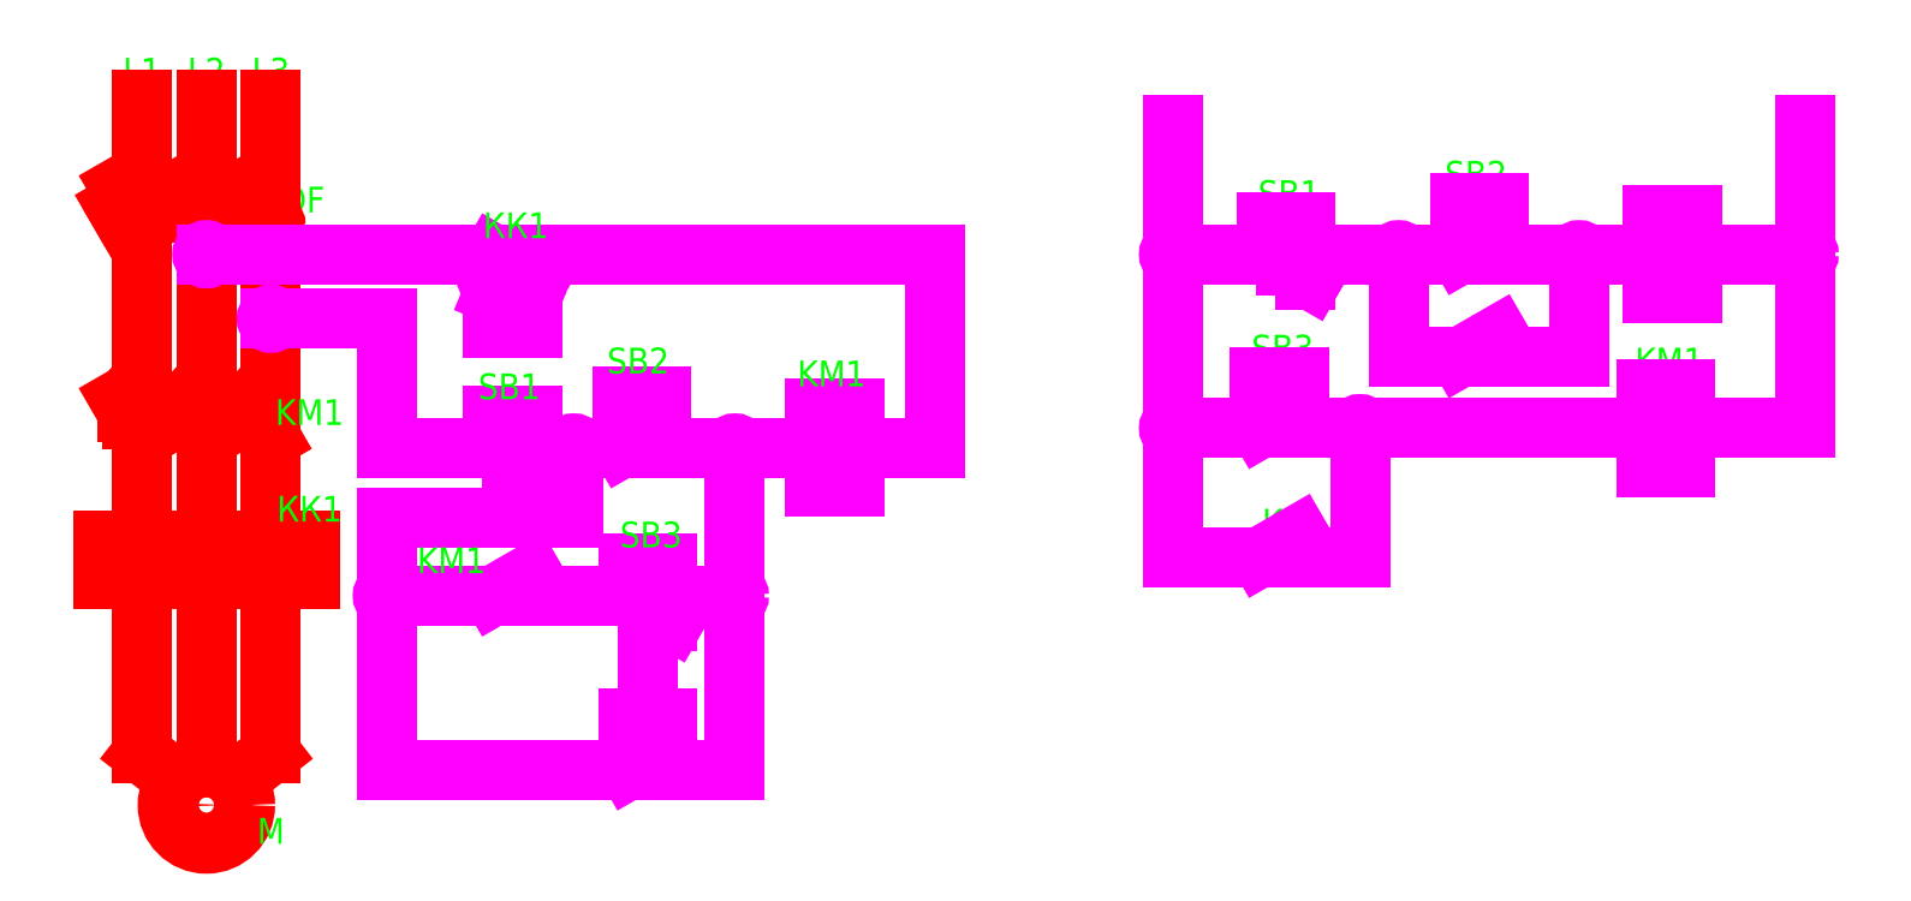
<metadata>
{"format":"dxf","ext":"dxf","renderer":"ezdxf+matplotlib","layout":"modelspace","background":"white","min_lineweight":24,"dpi":150}
</metadata>
<code>
0
SECTION
2
ENTITIES
0
LINE
8
Конструкційний
10
10
20
30
11
10
21
35
0
LINE
8
Конструкційний
10
20
20
30
11
20
21
35
0
LINE
8
Конструкційний
10
30
20
30
11
30
21
35
0
LINE
8
Конструкційний
10
50
20
90
11
55
21
90
0
MTEXT
8
Позначення
10
35
20
108
30
0
40
4
41
5.778
71
    5
72
    1
1
QF
7
unicode
210
0
220
0
230
1
50
0
73
    2
44
1
0
MTEXT
8
Позначення
10
30
20
128
30
0
40
4
41
4.889
71
    5
72
    1
1
L3
7
unicode
210
0
220
0
230
1
50
0
73
    2
44
1
0
MTEXT
8
Позначення
10
20
20
128
30
0
40
4
41
4.889
71
    5
72
    1
1
L2
7
unicode
210
0
220
0
230
1
50
0
73
    2
44
1
0
MTEXT
8
Позначення
10
10
20
128
30
0
40
4
41
4
71
    5
72
    1
1
L1
7
unicode
210
0
220
0
230
1
50
0
73
    2
44
1
0
LINE
8
Силові ланцюги
10
10
20
124
11
10
21
115
0
LINE
8
Силові ланцюги
10
20
20
124
11
20
21
115
0
LINE
8
Силові ланцюги
10
30
20
124
11
30
21
115
0
LINE
8
Силові ланцюги
10
10
20
100
11
10
21
82
0
LINE
8
Силові ланцюги
10
20
20
100
11
20
21
82
0
LINE
8
Силові ланцюги
10
30
20
100
11
30
21
82
0
INSERT
8
Силові ланцюги
2
s_29_2-1
10
-40
20
-110
30
0
41
1
42
1
43
0
50
0
70
    1
71
    1
44
0
45
0
0
INSERT
8
Силові ланцюги
2
s3_v-0
10
-40
20
-91
30
0
41
1
42
1
43
0
50
0
70
    1
71
    1
44
0
45
0
0
INSERT
8
Силові ланцюги
2
m1
10
-40
20
-110
30
0
41
1
42
1
43
0
50
0
70
    1
71
    1
44
0
45
0
0
INSERT
8
Силові ланцюги
2
r6
10
10
20
60
30
0
41
1
42
1
43
0
50
270
70
    1
71
    1
44
0
45
0
0
INSERT
8
Силові ланцюги
2
r6-0
10
30
20
60
30
0
41
1
42
1
43
0
50
270
70
    1
71
    1
44
0
45
0
0
LINE
8
Силові ланцюги
10
10
20
67
11
10
21
60
0
LINE
8
Силові ланцюги
10
30
20
67
11
30
21
60
0
LINE
8
Силові ланцюги
10
20
20
67
11
20
21
30
0
LINE
8
Силові ланцюги
10
10
20
45
11
10
21
30
0
LINE
8
Силові ланцюги
10
30
20
45
11
30
21
30
0
MTEXT
8
Позначення
10
30
20
10
30
0
40
4
41
2.667
71
    5
72
    1
1
M
7
unicode
210
0
220
0
230
1
50
0
73
    2
44
1
0
LINE
8
Конструкційний
10
40
20
100
11
45
21
100
0
LINE
8
Основний
10
20
20
100
11
60
21
100
0
LINE
8
Основний
10
30
20
90
11
48
21
90
0
CIRCLE
8
Основний
10
20
20
100
40
0.6403
0
CIRCLE
8
Основний
10
30
20
90
40
0.6403
0
INSERT
8
Основний
2
s12
10
60
20
100
30
0
41
1
42
1
43
0
50
0
70
    1
71
    1
44
0
45
0
0
INSERT
8
Основний
2
s9
10
60
20
70
30
0
41
1
42
1
43
0
50
0
70
    1
71
    1
44
0
45
0
0
LINE
8
Основний
10
48
20
90
11
48
21
70
0
LINE
8
Основний
10
48
20
70
11
60
21
70
0
INSERT
8
Основний
2
r1
10
-12
20
-90
30
0
41
1
42
1
43
0
50
0
70
    1
71
    1
44
0
45
0
0
INSERT
8
Основний
2
s8_r
10
80
20
70
30
0
41
1
42
1
43
0
50
90
70
    1
71
    1
44
0
45
0
0
LINE
8
Основний
10
75
20
100
11
133
21
100
0
LINE
8
Основний
10
133
20
100
11
133
21
70
0
LINE
8
Основний
10
133
20
70
11
125
21
70
0
LINE
8
Основний
10
75
20
70
11
80
21
70
0
LINE
8
Основний
10
95
20
70
11
110
21
70
0
INSERT
8
Основний
2
s1-0
10
-62
20
-133
30
0
41
1
42
1
43
0
50
0
70
    1
71
    1
44
0
45
0
0
LINE
8
Основний
10
85.5
20
52
11
91.5
21
52
0
LINE
8
Основний
10
85.5
20
52
11
85.5
21
50
0
LINE
8
Основний
10
91.5
20
52
11
91.5
21
50
0
LINE
8
Основний
10
88.5
20
52
11
88.5
21
50.5
0
LINE
8
Основний
10
88.5
20
49
11
88.5
21
47.5
0
LINE
8
Основний
10
88.5
20
46
11
88.5
21
45.27
0
LINE
8
Основний
10
85.5
20
47
11
81
21
47
0
LINE
8
Основний
10
96
20
47
11
91.5
21
47
0
LINE
8
Основний
10
91.5
20
43
11
91.5
21
47
0
POINT
8
Основний
10
81
20
47
0
POINT
8
Основний
10
96
20
47
0
INSERT
8
Основний
2
s8_r
10
81
20
20
30
0
41
1
42
1
43
0
50
90
70
    1
71
    1
44
0
45
0
0
LINE
8
Основний
10
88.5
20
46
11
88.5
21
28
0
LINE
8
Основний
10
102
20
70
11
102
21
20
0
LINE
8
Основний
10
102
20
20
11
95
21
20
0
LINE
8
Основний
10
96
20
47
11
102
21
47
0
LINE
8
Основний
10
75
20
47
11
81
21
47
0
LINE
8
Основний
10
77
20
70
11
77
21
59
0
LINE
8
Основний
10
77
20
59
11
48
21
59
0
LINE
8
Основний
10
48
20
59
11
48
21
20
0
LINE
8
Основний
10
48
20
20
11
81
21
20
0
LINE
8
Основний
10
48
20
47
11
61
21
47
0
LINE
8
Основний
10
85.5
20
47
11
92.5
21
42.96
0
MTEXT
8
Позначення
10
36
20
75
30
0
40
4
41
8.444
71
    5
72
    1
1
KM1
7
unicode
210
0
220
0
230
1
50
0
73
    2
44
1
0
MTEXT
8
Позначення
10
58
20
52
30
0
40
4
41
8.444
71
    5
72
    1
1
KM1
7
unicode
210
0
220
0
230
1
50
0
73
    2
44
1
0
MTEXT
8
Позначення
10
117
20
81
30
0
40
4
41
8.444
71
    5
72
    1
1
KM1
7
unicode
210
0
220
0
230
1
50
0
73
    2
44
1
0
MTEXT
8
Позначення
10
36
20
60
30
0
40
4
41
8
71
    5
72
    1
1
КК1
7
unicode
210
0
220
0
230
1
50
0
73
    2
44
1
0
MTEXT
8
Позначення
10
68
20
104
30
0
40
4
41
8
71
    5
72
    1
1
КК1
7
unicode
210
0
220
0
230
1
50
0
73
    2
44
1
0
MTEXT
8
Позначення
10
67
20
79
30
0
40
4
41
8.005
71
    5
72
    1
1
SB1
7
unicode
210
0
220
0
230
1
50
0
73
    2
44
1
0
MTEXT
8
Позначення
10
87
20
83
30
0
40
4
41
8.894
71
    5
72
    1
1
SB2
7
unicode
210
0
220
0
230
1
50
0
73
    2
44
1
0
MTEXT
8
Позначення
10
89
20
56
30
0
40
4
41
8.894
71
    5
72
    1
1
SB3
7
unicode
210
0
220
0
230
1
50
0
73
    2
44
1
0
LINE
8
Основний
10
195
20
100
11
210
21
100
0
LINE
8
Основний
10
225
20
100
11
240
21
100
0
LINE
8
Основний
10
255
20
100
11
268
21
100
0
LINE
8
Основний
10
199
20
73
11
199
21
53
0
LINE
8
Основний
10
199
20
53
11
194
21
53
0
LINE
8
Основний
10
194
20
73
11
239
21
73
0
LINE
8
Основний
10
268
20
73
11
268
21
120
0
LINE
8
Основний
10
254
20
73
11
268
21
73
0
LINE
8
Основний
10
170
20
120
11
170
21
53
0
LINE
8
Основний
10
170
20
53
11
179
21
53
0
LINE
8
Основний
10
179
20
73
11
170
21
73
0
LINE
8
Основний
10
180
20
100
11
170
21
100
0
LINE
8
Основний
10
205
20
100
11
205
21
84
0
LINE
8
Основний
10
205
20
84
11
210
21
84
0
LINE
8
Основний
10
225
20
84
11
233
21
84
0
LINE
8
Основний
10
233
20
84
11
233
21
100
0
CIRCLE
8
Основний
10
77
20
70
40
0.6403
0
CIRCLE
8
Основний
10
48
20
47
40
0.6403
0
CIRCLE
8
Основний
10
102
20
70
40
0.6403
0
CIRCLE
8
Основний
10
102
20
47
40
0.6403
0
CIRCLE
8
Основний
10
170
20
100
40
0.6403
0
CIRCLE
8
Основний
10
170
20
73
40
0.6403
0
CIRCLE
8
Основний
10
199
20
73
40
0.6403
0
CIRCLE
8
Основний
10
205
20
100
40
0.6403
0
CIRCLE
8
Основний
10
233
20
100
40
0.6403
0
CIRCLE
8
Основний
10
268
20
100
40
0.6403
0
MTEXT
8
Позначення
10
188
20
109
30
0
40
4
41
8.005
71
    5
72
    1
1
SB1
7
unicode
210
0
220
0
230
1
50
0
73
    2
44
1
0
MTEXT
8
Позначення
10
217
20
112
30
0
40
4
41
8.894
71
    5
72
    1
1
SB2
7
unicode
210
0
220
0
230
1
50
0
73
    2
44
1
0
MTEXT
8
Позначення
10
219
20
88
30
0
40
4
41
4.444
71
    5
72
    1
1
K1\P
7
unicode
210
0
220
0
230
1
50
0
73
    2
44
1
0
MTEXT
8
Позначення
10
247
20
107
30
0
40
4
41
4.444
71
    5
72
    1
1
K1\P
7
unicode
210
0
220
0
230
1
50
0
73
    2
44
1
0
MTEXT
8
Позначення
10
247
20
83
30
0
40
4
41
8.444
71
    5
72
    1
1
KM1
7
unicode
210
0
220
0
230
1
50
0
73
    2
44
1
0
MTEXT
8
Позначення
10
187
20
85
30
0
40
4
41
8.894
71
    5
72
    1
1
SB3
7
unicode
210
0
220
0
230
1
50
0
73
    2
44
1
0
MTEXT
8
Позначення
10
187
20
58
30
0
40
4
41
4.444
71
    5
72
    1
1
K1\P
7
unicode
210
0
220
0
230
1
50
0
73
    2
44
1
0
INSERT
8
Основний
2
s9-2
10
180
20
100
30
0
41
1
42
1
43
0
50
0
70
    1
71
    1
44
0
45
0
0
INSERT
8
Основний
2
s8
10
210
20
100
30
0
41
1
42
1
43
0
50
0
70
    1
71
    1
44
0
45
0
0
INSERT
8
Основний
2
r1-1
10
240
20
100
30
0
41
1
42
1
43
0
50
0
70
    1
71
    1
44
0
45
0
0
INSERT
8
Основний
2
s1
10
210
20
84
30
0
41
1
42
1
43
0
50
0
70
    1
71
    1
44
0
45
0
0
INSERT
8
Основний
2
s8-0
10
179
20
73
30
0
41
1
42
1
43
0
50
0
70
    1
71
    1
44
0
45
0
0
INSERT
8
Основний
2
s1-4
10
179
20
53
30
0
41
1
42
1
43
0
50
0
70
    1
71
    1
44
0
45
0
0
INSERT
8
Основний
2
r1-2
10
239
20
73
30
0
41
1
42
1
43
0
50
0
70
    1
71
    1
44
0
45
0
0
ENDSEC
0
EOF

</code>
